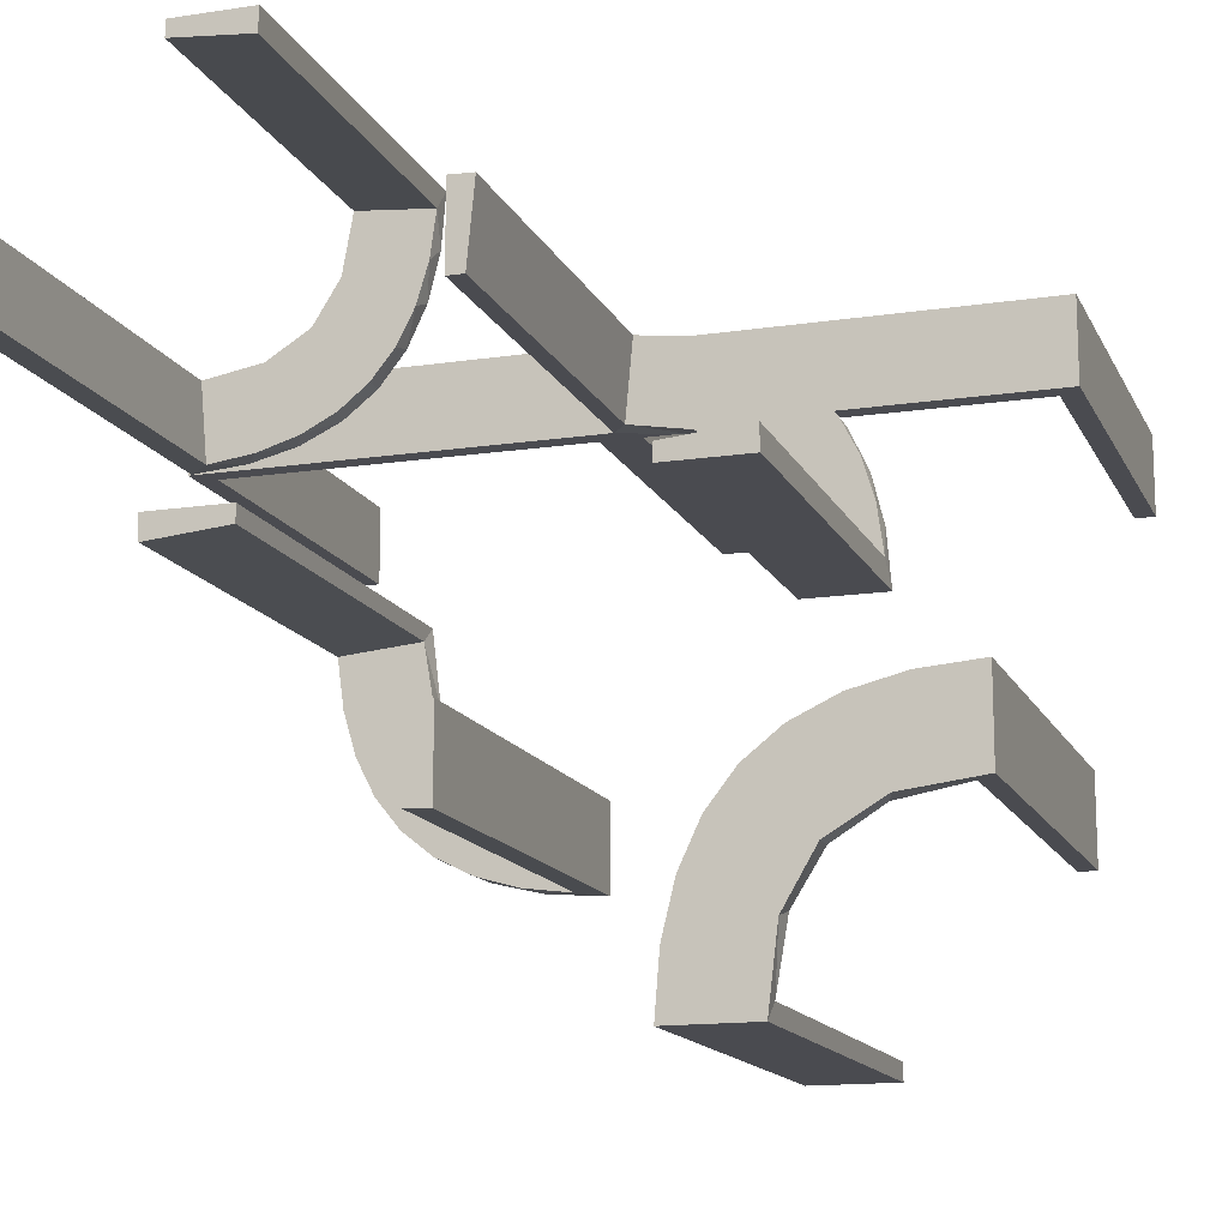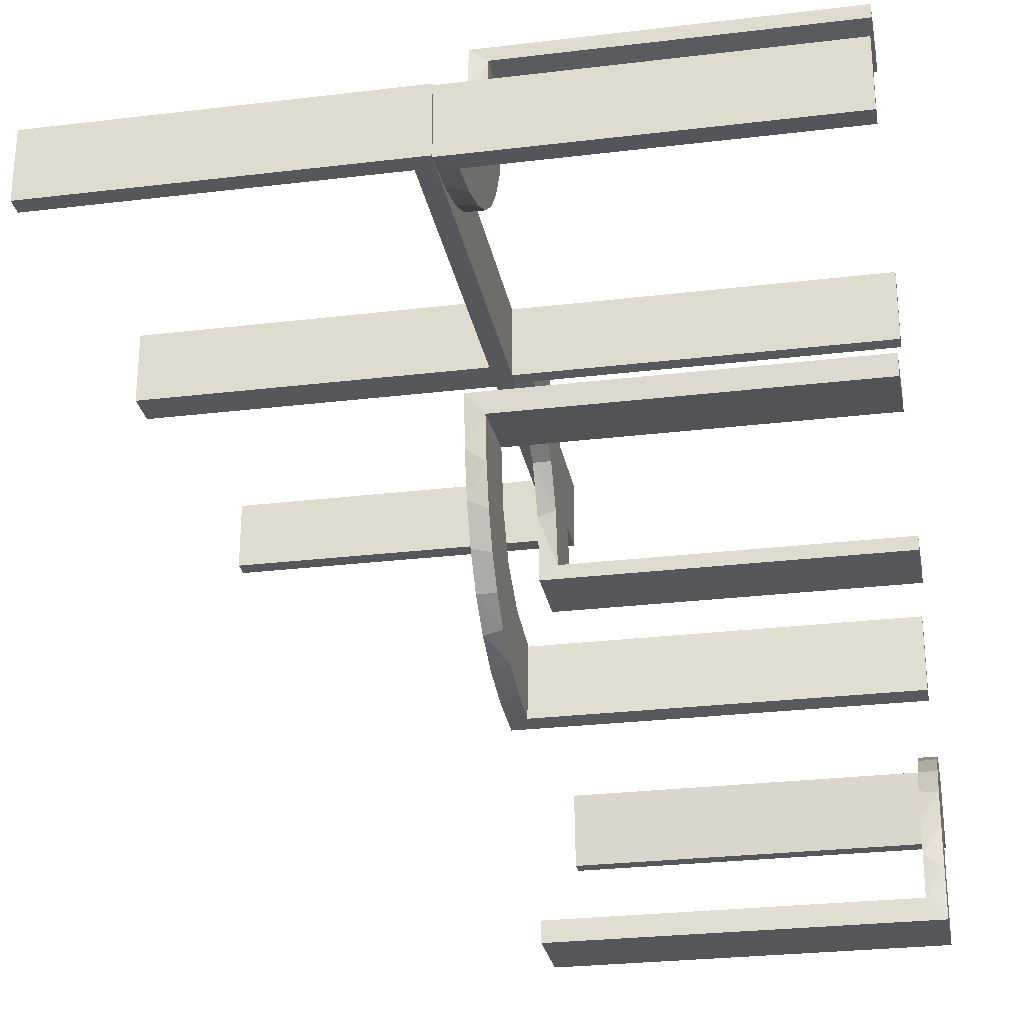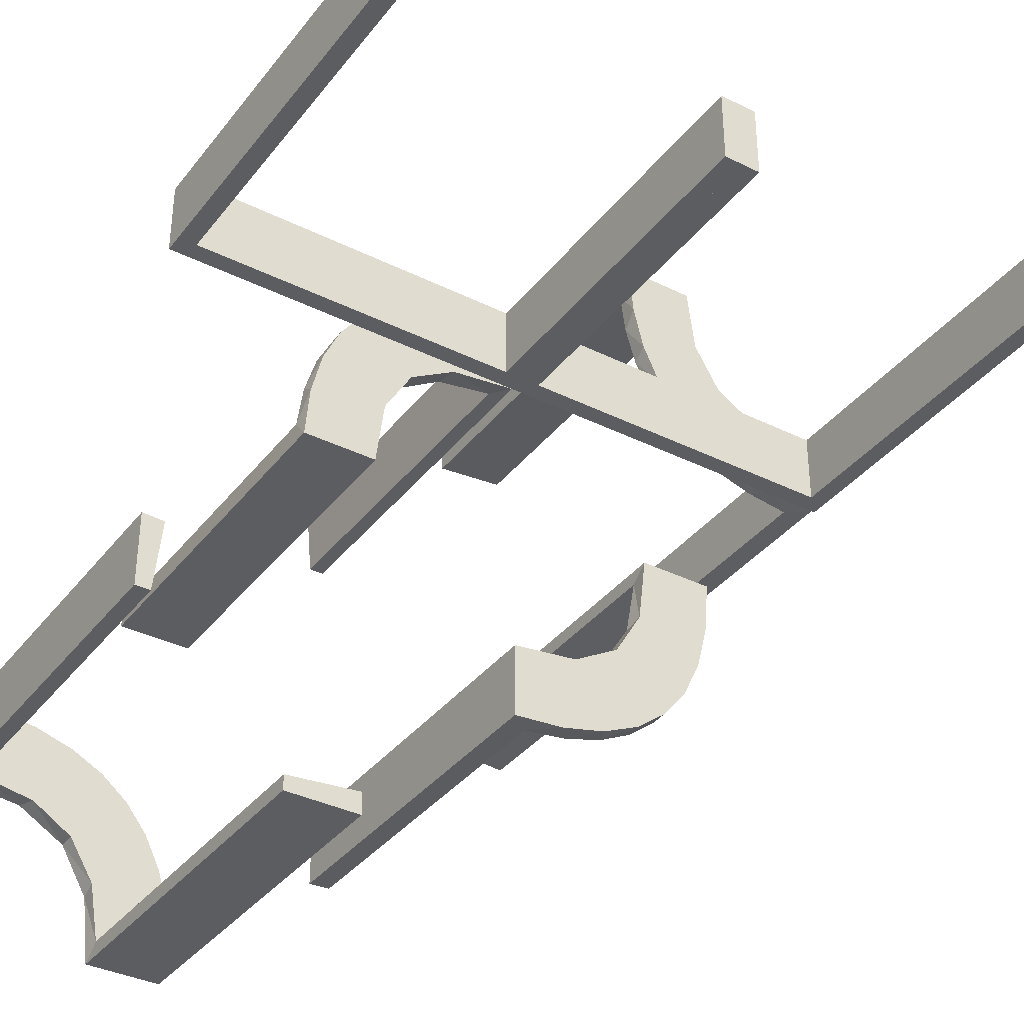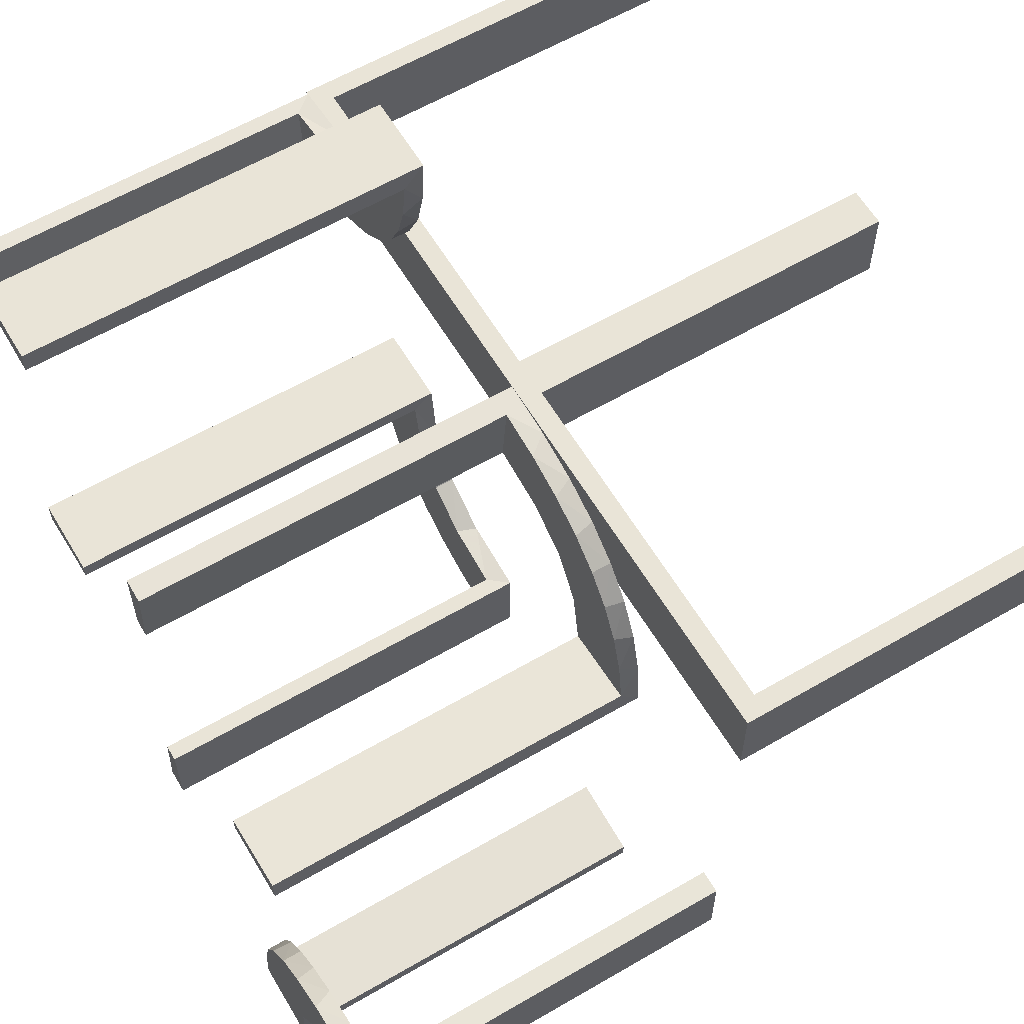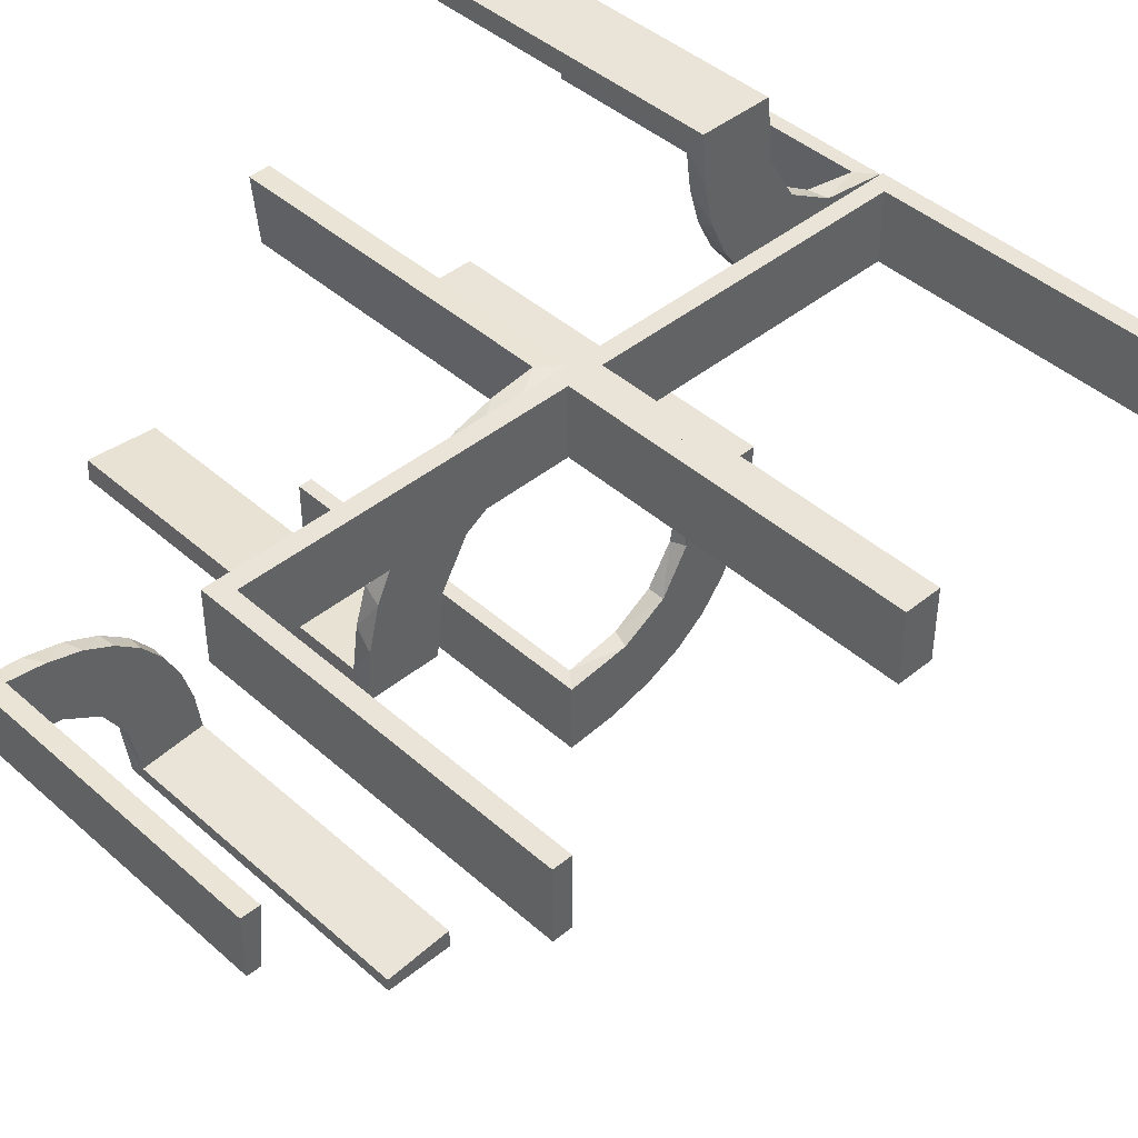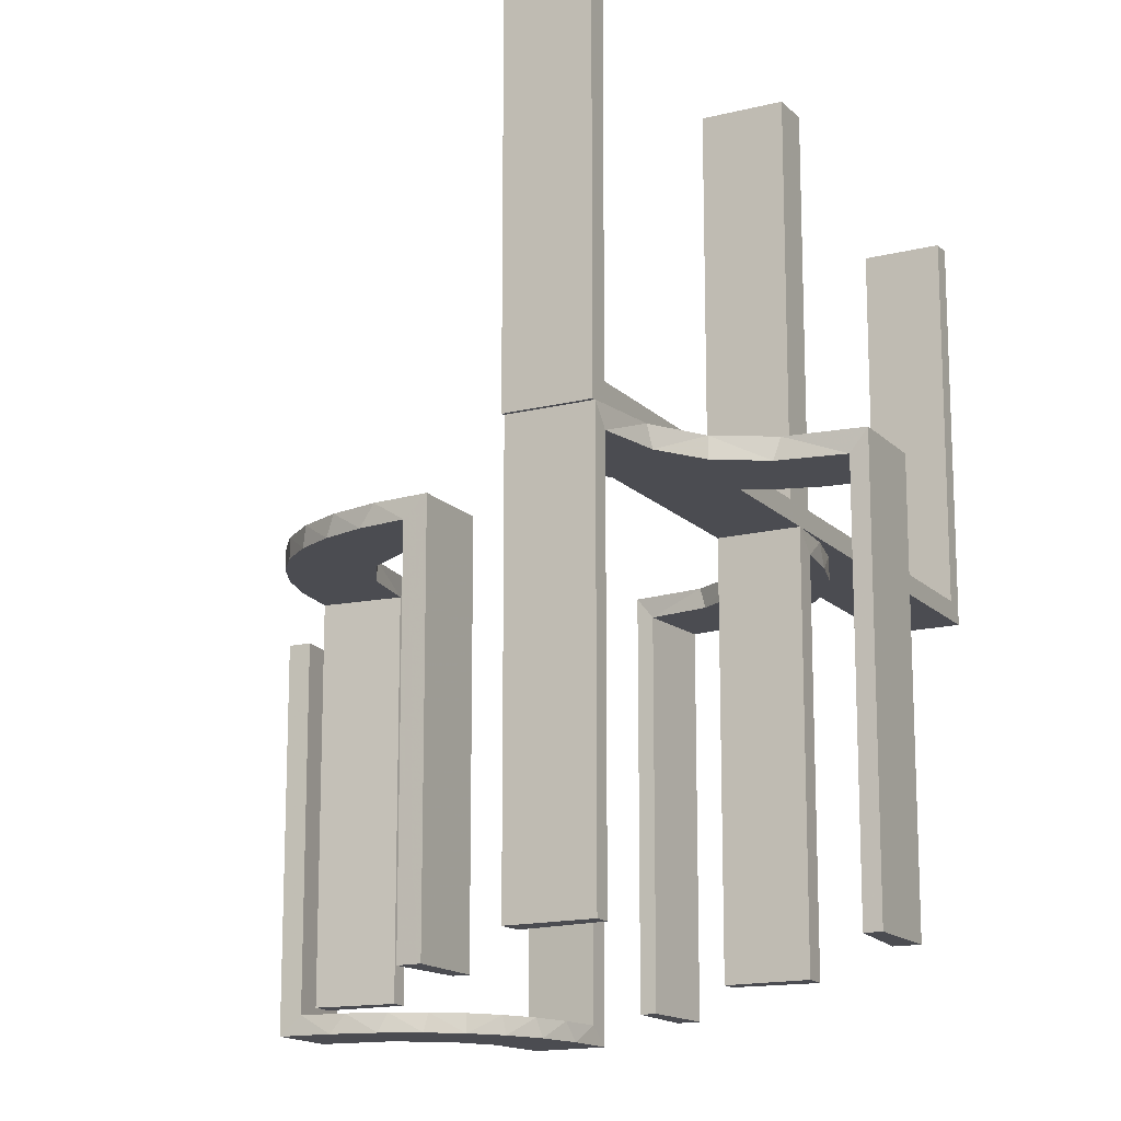
<metadata>
{"format":"obj","ext":"obj","renderer":"f3d","projection":"perspective","resolution":1024,"background":"white","views":[{"elev":-14.5,"azim":-161.8,"up":"+Y"},{"elev":-27.4,"azim":100.5,"up":"+Y"},{"elev":-36.4,"azim":-32.9,"up":"+Y"},{"elev":60.8,"azim":-120.7,"up":"+Y"},{"elev":43.4,"azim":-43.8,"up":"+Y"},{"elev":-15.5,"azim":117.9,"up":"+Z"}]}
</metadata>
<code>
v 0 0.2 0
v 0 0.2 -0.5
v 0 0.3 0
v 0 0.3 -0.5
v 0 0.3 0.5
v 0 0.3 -0.25
v 0 0.2 0
v 0 0.2 0.5
v 0.3065 0.4117 0
v 0.475 0.3 0.5
v 0.475 0.3 0.025
v 0.475 0.2 0.5
v 0.475 0.2 0.025
v 0.134 -0.2789 0
v 0.1956 0.5008 0
v 0.1956 0.5008 -0.5
v -0.2 -0.5 0
v -0.2 -0.5 -0.5
v -0.2 -0.5 -0.25
v 0.07373 -0.2936 0
v 0.3148 0.245 0
v -0.02957 0.2988 -0.025
v -0.02957 0.2988 -0.5
v -0.02957 0.2988 -0.2625
v 0.03392 -0.298 -0.025
v 0.03392 -0.298 -0.5
v 0.03392 -0.298 -0.2625
v -0.3109 -0.4109 -0.5
v -0.1296 0.2796 0
v 0.2798 -0.1401 -0.025
v 0.3548 0.2253 -0.025
v -0.1999 0.02041 -0.025
v -0.1999 0.02041 -0.1833
v -0.1999 0.02041 -0.3417
v -0.1999 0.02041 -0.5
v 0.2958 0.4804 -0.025
v 0.2958 0.4804 -0.1833
v 0.2958 0.4804 -0.3417
v 0.2958 0.4804 -0.5
v 0.2602 -0.18 0
v -0.1521 0.1521 0
v -0.1521 0.1521 -0.025
v -0.2442 -0.3192 -0.5
v 0.4068 0.21 -0.025
v -0.1855 0.2528 -0.025
v 0.3435 0.3486 0
v 0.3435 0.3486 -0.025
v -0.09678 0.1865 -0.025
v -0.4796 -0.3001 0
v -0.4796 -0.3001 -0.1583
v -0.4796 -0.3001 -0.3167
v -0.4796 -0.3001 -0.475
v -0.4032 -0.3135 -0.475
v -0.1865 0.09678 -0.025
v 0.1565 -0.1514 0
v 0.1565 -0.1514 -0.025
v -0.3145 -0.2472 -0.475
v 0.09324 -0.29 -0.025
v -0.2558 0.1808 0
v -0.2755 0.1409 -0.025
v 0.2042 -0.01962 -0.025
v 0.2042 -0.01962 -0.1833
v 0.2042 -0.01962 -0.3417
v 0.2042 -0.01962 -0.5
v -0.2204 -0.3704 -0.5
v 0.1452 -0.2747 -0.025
v 0.2202 0.3599 -0.025
v -0.08911 0.1891 0
v 0.4661 0.202 -0.025
v 0.4661 0.202 -0.5
v 0.4661 0.202 -0.2625
v -0.2092 -0.4111 -0.475
v 0.1852 -0.255 0
v 0.4263 0.2064 0
v -0.3192 -0.2442 -0.5
v -0.2229 0.2229 0
v -0.2229 0.2229 -0.025
v -0.3 -0.5 0
v -0.3 -0.5 -0.5
v 0.3044 0.0007882 0
v 0.3044 0.0007882 -0.5
v 0.366 0.2211 0
v -0.2012 -0.4704 0
v -0.2012 -0.4704 -0.475
v -0.2012 -0.4704 -0.2375
v -0.2771 -0.2771 -0.475
v -0.2771 -0.2771 -0.5
v -0.1808 0.2558 0
v 0.025 0.3 0.5
v 0.025 0.3 0.025
v 0.025 0.2 0.5
v 0.025 0.2 0.025
v -0.2908 0.08889 -0.025
v 0.1935 -0.08832 0
v -0.4109 -0.3109 -0.5
v -0.5 -0.2 0
v -0.5 -0.2 -0.5
v -0.5 -0.3 0
v -0.5 -0.3 -0.5
v -0.5 -0.3 -0.25
v -0.5 0.3 0
v -0.5 0.3 0.5
v -0.5 0.2 0
v -0.5 0.2 0.5
v 0.5 0.3 0
v 0.5 0.3 0.5
v 0.5 0.2 0
v 0.5 0.2 0.5
v 0.2987 -0.06859 0
v -0.2472 -0.3145 -0.475
v -0.1409 0.2755 -0.025
v -0.025 0.3 0.5
v -0.025 0.3 0.025
v -0.025 0.2 0.5
v -0.025 0.2 0.025
v -0.2056 -0.4306 -0.5
v 0.3091 0.404 -0.025
v -0.08889 0.2908 -0.025
v 0.02476 -0.1991 -0.025
v 0.02476 -0.1991 -0.1833
v 0.02476 -0.1991 -0.3417
v 0.02476 -0.1991 -0.5
v 0.1011 -0.1857 -0.025
v -0.3135 -0.4032 -0.475
v -0.2528 0.1855 -0.025
v 0.2013 0.4314 0
v 0.1899 -0.2521 -0.025
v 0.2428 0.3153 -0.025
v 0.4956 0.2008 0
v 0.4956 0.2008 -0.5
v 0.4956 0.2008 -0.25
v 0.4956 0.3008 0
v 0.4956 0.3008 -0.5
v 0.4065 0.3117 0
v -0.2988 0.02957 -0.025
v -0.2988 0.02957 -0.5
v -0.2988 0.02957 -0.2625
v 0.284 -0.1289 0
v 0.2728 0.2779 0
v 0.2728 0.2779 -0.025
v 0.1969 0.4712 -0.025
v 0.1969 0.4712 -0.5
v 0.1969 0.4712 -0.2625
v -0.2 0 0
v -0.2 0 -0.5
v -0.2 0 -0.25
v 0.2956 0.5008 0
v 0.2956 0.5008 -0.5
v 0.2956 0.5008 -0.25
v -0.3704 -0.2204 -0.5
v -0.1891 0.08911 0
v 0.2952 -0.0881 -0.025
v -0.06937 0.2944 0
v -0.4306 -0.2056 -0.5
v -0.4704 -0.2012 0
v -0.4704 -0.2012 -0.475
v -0.4704 -0.2012 -0.2375
v 0.2048 0.4119 -0.025
v 0.2044 0.0007882 0
v 0.2044 0.0007882 -0.5
v 0.2044 0.0007882 -0.25
v -0.3 0 0
v -0.3 0 -0.5
v -0.2796 0.1296 0
v 0.3031 -0.02878 -0.025
v 0.3031 -0.02878 -0.5
v 0.3031 -0.02878 -0.2625
v 0.2272 -0.2221 0
v 0.2272 -0.2221 -0.025
v -0.2245 -0.3591 -0.475
v 0.216 0.3711 0
v 0.09346 -0.1883 0
v 0.004352 -0.2992 0
v 0.004352 -0.2992 -0.5
v 0.004352 -0.2992 -0.25
v 0.004352 -0.1992 0
v 0.004352 -0.1992 -0.5
v 0.2572 -0.1847 -0.025
v 0.3101 0.2479 -0.025
v -0.02041 0.1999 -0.025
v -0.02041 0.1999 -0.1833
v -0.02041 0.1999 -0.3417
v -0.02041 0.1999 -0.5
v 0.3989 0.3143 -0.025
v 0.4752 0.3009 -0.025
v 0.4752 0.3009 -0.1833
v 0.4752 0.3009 -0.3417
v 0.4752 0.3009 -0.5
v -0.3479 -0.3479 -0.475
v -0.3479 -0.3479 -0.5
v -0.4111 -0.2092 -0.475
v 0.2398 0.32 0
v -0.3001 -0.4796 0
v -0.3001 -0.4796 -0.1583
v -0.3001 -0.4796 -0.3167
v -0.3001 -0.4796 -0.475
v 0.1909 -0.09599 -0.025
v -0.2944 0.06937 0
v -0.3591 -0.2245 -0.475
v -0.475 0.3 0.5
v -0.475 0.3 0.025
v -0.475 0.2 0.5
v -0.475 0.2 0.025
f 116 18 79
f 28 116 79
f 28 65 116
f 43 190 87
f 43 65 28
f 190 43 28
f 75 190 95
f 95 99 154
f 95 150 75
f 99 97 154
f 87 190 75
f 52 53 191
f 53 189 57
f 52 191 156
f 53 57 199
f 110 86 189
f 124 110 189
f 124 196 72
f 124 170 110
f 196 84 72
f 100 50 98
f 51 50 100
f 51 100 99
f 52 99 95
f 190 189 53
f 78 193 194
f 195 78 194
f 79 78 195
f 28 124 190
f 79 196 28
f 195 196 79
f 157 96 155
f 97 96 157
f 156 191 154
f 191 199 150
f 87 75 57
f 75 150 199
f 86 110 87
f 110 170 43
f 17 19 85
f 19 84 85
f 72 84 116
f 18 84 19
f 116 65 72
f 19 17 78
f 18 19 79
f 78 79 19
f 100 97 99
f 96 100 98
f 97 100 96
f 196 195 84
f 194 193 83
f 195 194 85
f 49 50 155
f 156 51 52
f 51 156 157
f 50 51 157
f 17 193 78
f 193 17 83
f 49 96 98
f 96 49 155
f 95 154 150
f 53 199 191
f 189 86 57
f 124 72 170
f 50 49 98
f 51 99 52
f 52 95 53
f 190 53 95
f 124 189 190
f 196 124 28
f 97 157 156
f 156 154 97
f 191 150 154
f 87 57 86
f 75 199 57
f 110 43 87
f 170 65 43
f 17 85 83
f 84 18 116
f 65 170 72
f 195 85 84
f 194 83 85
f 50 157 155
f 120 119 176
f 176 119 172
f 56 55 123
f 121 120 177
f 176 177 120
f 177 122 121
f 55 56 197
f 94 197 61
f 62 161 159
f 160 63 64
f 63 160 161
f 62 63 161
f 173 20 25
f 175 173 25
f 66 58 14
f 14 73 66
f 174 175 27
f 73 168 127
f 178 169 168
f 40 138 30
f 138 109 152
f 109 80 165
f 167 165 80
f 167 81 166
f 167 80 81
f 20 173 176
f 176 172 20
f 73 55 168
f 73 14 172
f 55 73 172
f 55 94 40
f 94 159 109
f 109 138 94
f 168 55 40
f 161 80 159
f 81 161 160
f 80 161 81
f 175 174 177
f 173 175 176
f 177 176 175
f 166 64 63
f 167 166 63
f 62 61 165
f 63 62 167
f 152 165 61
f 197 152 61
f 197 30 152
f 178 56 169
f 178 30 197
f 56 178 197
f 56 123 127
f 123 119 58
f 123 66 127
f 119 25 58
f 119 120 25
f 26 121 122
f 121 26 27
f 120 121 27
f 122 177 174
f 174 26 122
f 81 160 64
f 64 166 81
f 119 123 172
f 55 172 123
f 55 197 94
f 94 61 159
f 62 159 61
f 20 58 25
f 175 25 27
f 58 20 14
f 73 127 66
f 174 27 26
f 168 169 127
f 178 168 40
f 40 30 178
f 138 152 30
f 109 165 152
f 172 14 20
f 94 138 40
f 159 80 109
f 62 165 167
f 56 127 169
f 123 58 66
f 120 27 25
f 3 101 103
f 201 113 115
f 202 203 104
f 115 103 203
f 115 114 8
f 103 115 7
f 200 102 201
f 113 201 101
f 113 3 5
f 101 3 113
f 5 3 7
f 101 102 104
f 200 201 203
f 113 112 114
f 112 5 8
f 102 200 202
f 3 103 7
f 201 115 203
f 203 103 104
f 115 8 7
f 102 101 201
f 113 5 112
f 5 7 8
f 101 104 103
f 200 203 202
f 113 114 115
f 112 8 114
f 102 202 104
f 1 68 153
f 68 41 88
f 29 153 68
f 88 41 76
f 59 76 41
f 41 151 59
f 151 144 198
f 198 164 151
f 93 135 32
f 32 54 93
f 125 42 77
f 125 60 54
f 42 125 54
f 42 48 45
f 118 48 180
f 180 22 118
f 118 111 48
f 77 42 45
f 146 34 145
f 33 34 146
f 33 146 144
f 32 144 151
f 41 42 54
f 2 183 182
f 181 2 182
f 1 2 181
f 68 48 41
f 1 180 68
f 181 180 1
f 137 163 136
f 162 163 137
f 135 93 198
f 93 60 164
f 76 59 125
f 59 164 60
f 77 45 76
f 45 111 88
f 4 6 24
f 6 22 24
f 118 22 153
f 3 22 6
f 153 29 118
f 6 4 2
f 3 6 1
f 2 1 6
f 146 162 144
f 163 146 145
f 162 146 163
f 180 181 22
f 182 183 23
f 181 182 24
f 35 34 136
f 135 33 32
f 33 135 137
f 34 33 137
f 4 183 2
f 183 4 23
f 35 163 145
f 163 35 136
f 1 153 3
f 68 88 29
f 151 164 59
f 144 162 198
f 54 60 93
f 48 111 45
f 34 35 145
f 33 144 32
f 32 151 54
f 41 54 151
f 48 42 41
f 180 48 68
f 162 137 135
f 135 198 162
f 93 164 198
f 76 125 77
f 59 60 125
f 45 88 76
f 111 29 88
f 4 24 23
f 22 3 153
f 29 111 118
f 181 24 22
f 182 23 24
f 34 137 136
f 186 185 132
f 132 185 134
f 47 46 184
f 187 186 133
f 132 133 186
f 133 188 187
f 46 47 117
f 9 117 36
f 37 149 147
f 148 38 39
f 38 148 149
f 37 38 149
f 129 74 69
f 131 129 69
f 31 44 82
f 82 21 31
f 130 131 71
f 21 139 179
f 128 140 139
f 192 171 67
f 171 126 158
f 126 15 141
f 143 141 15
f 143 16 142
f 143 15 16
f 132 134 74
f 134 46 21
f 132 74 129
f 21 46 139
f 192 139 46
f 46 9 192
f 147 126 9
f 147 15 126
f 126 171 9
f 149 15 147
f 16 149 148
f 15 149 16
f 131 130 133
f 129 131 132
f 133 132 131
f 142 39 38
f 143 142 38
f 37 36 141
f 38 37 143
f 158 141 36
f 36 117 158
f 128 47 140
f 128 67 117
f 47 128 117
f 47 184 179
f 184 185 44
f 44 31 184
f 140 47 179
f 185 186 69
f 70 187 188
f 187 70 71
f 186 187 71
f 188 133 130
f 130 70 188
f 16 148 39
f 39 142 16
f 185 184 134
f 46 134 184
f 46 117 9
f 9 36 147
f 37 147 36
f 74 44 69
f 131 69 71
f 44 74 82
f 21 179 31
f 130 71 70
f 139 140 179
f 128 139 192
f 192 67 128
f 171 158 67
f 126 141 158
f 134 82 74
f 134 21 82
f 9 171 192
f 37 141 143
f 117 67 158
f 184 31 179
f 185 69 44
f 186 71 69
f 108 107 13
f 92 13 107
f 7 8 92
f 107 7 92
f 106 10 11
f 90 105 11
f 3 90 5
f 105 90 3
f 105 3 7
f 3 5 8
f 106 105 107
f 11 10 12
f 89 90 92
f 90 11 13
f 106 108 12
f 89 91 8
f 108 13 12
f 8 91 92
f 106 11 105
f 90 89 5
f 105 7 107
f 3 8 7
f 106 107 108
f 11 12 13
f 89 92 91
f 90 13 92
f 106 12 10
f 89 8 5

</code>
